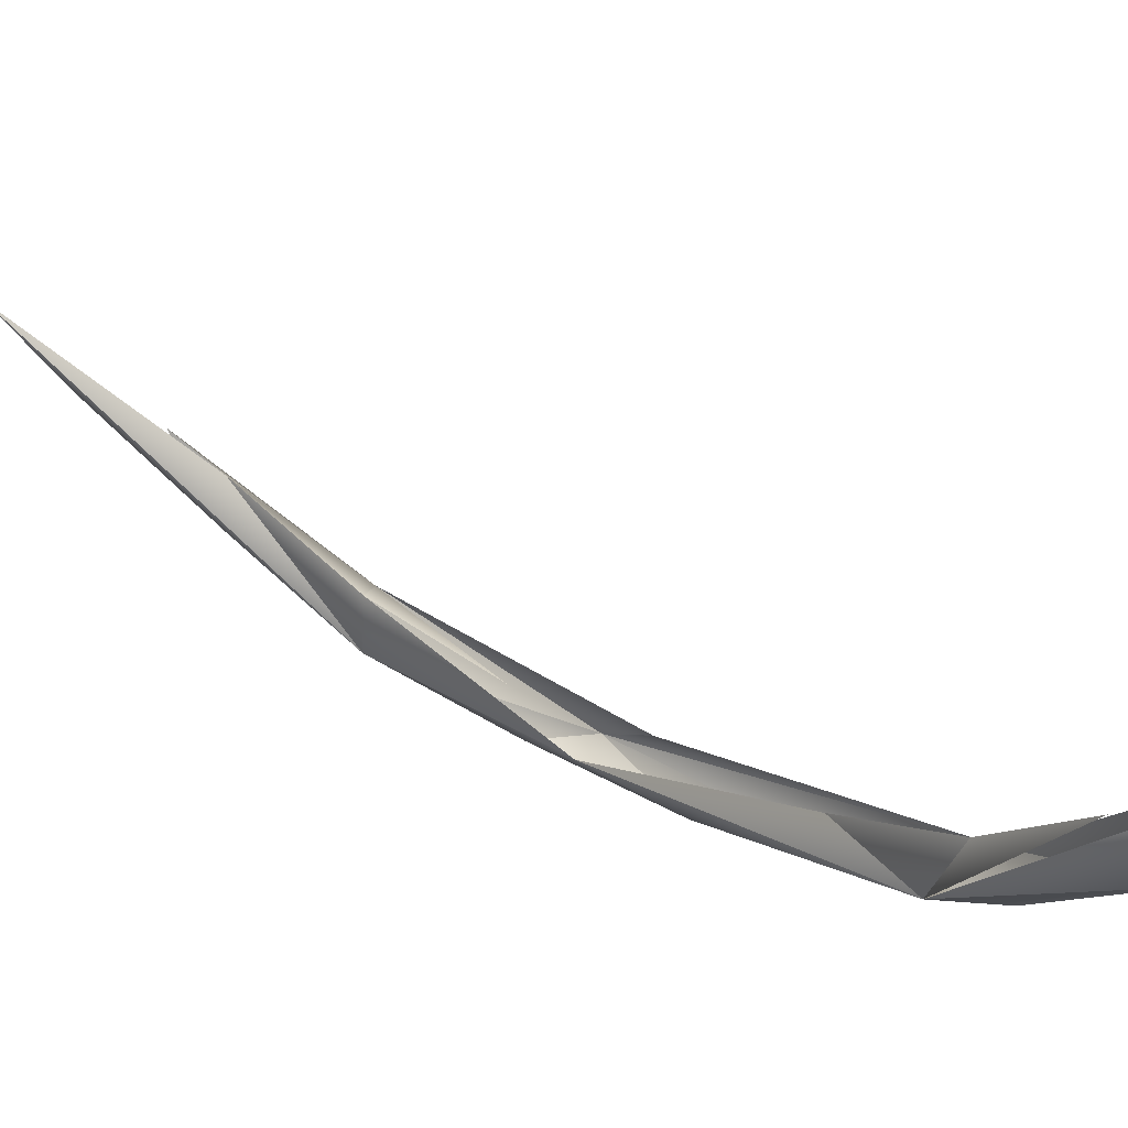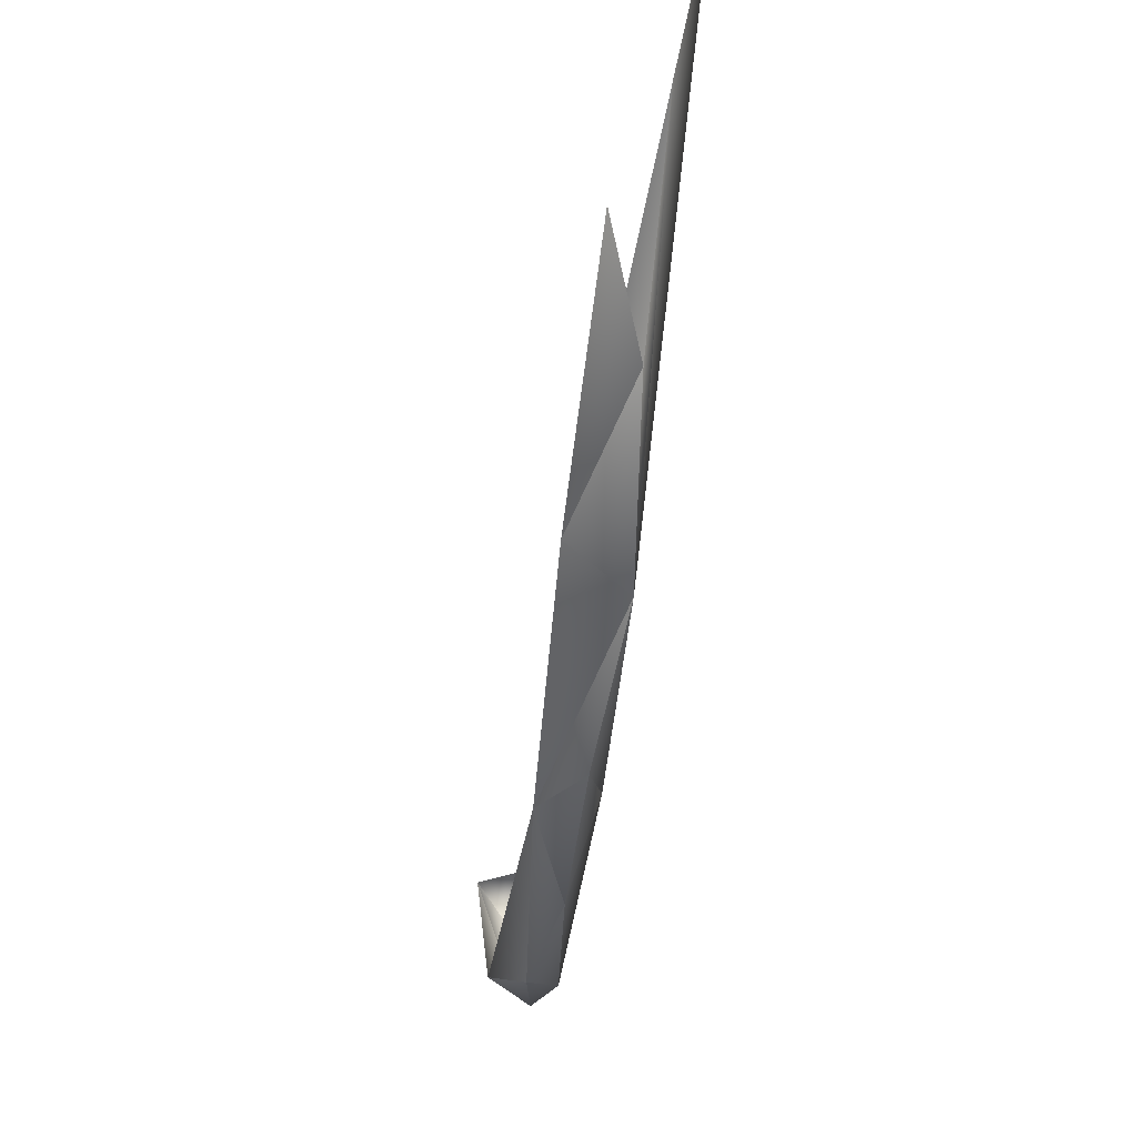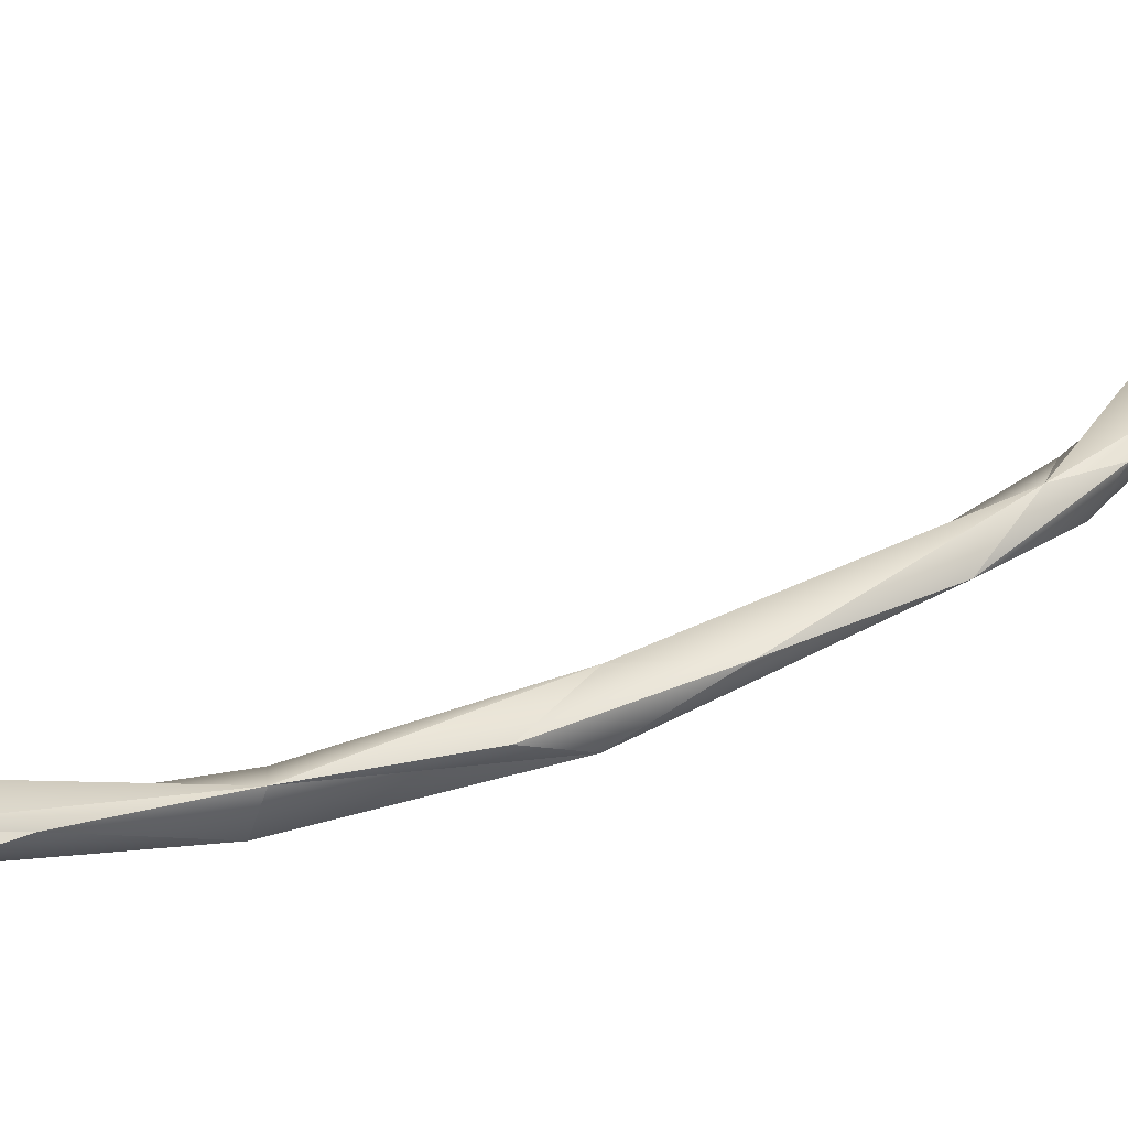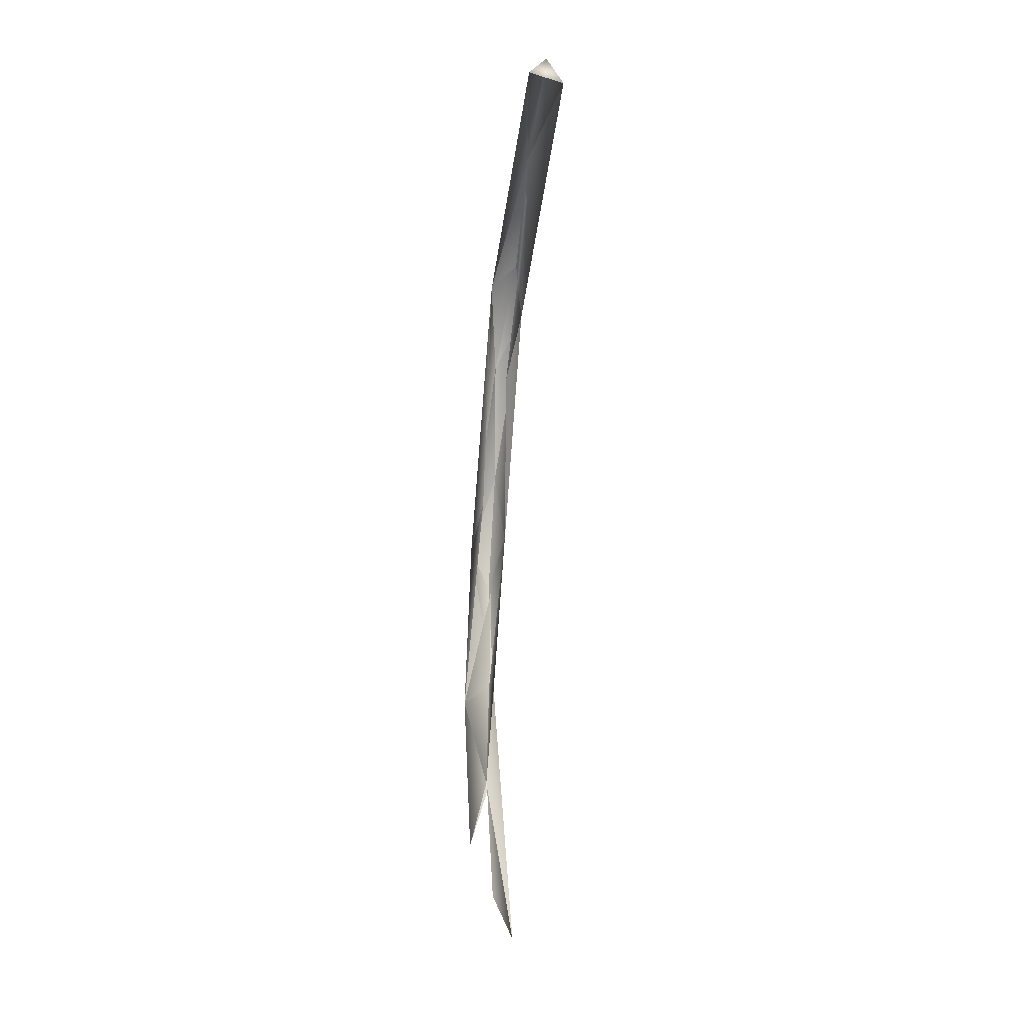
<metadata>
{"format":"obj","ext":"obj","renderer":"f3d","projection":"perspective","resolution":1024,"background":"white","views":[{"elev":56.2,"azim":129.3,"up":"+Z"},{"elev":-53.6,"azim":-5.6,"up":"+Z"},{"elev":-63.2,"azim":101.6,"up":"+Z"},{"elev":-19.9,"azim":-10.1,"up":"+Y"}]}
</metadata>
<code>
o LM_L_LF1_swR1
v 2407 -2.738e+04 -2.849e+04
v -212 -5157 -3.485e+04
v 2021 1.03e+04 -4.227e+04
v -2572 7738 -4.065e+04
v 457.4 9406 -3.691e+04
v -212 -5157 -3.485e+04
v -212 -5157 -3.485e+04
v 457.4 9406 -3.691e+04
v 2021 1.03e+04 -4.227e+04
v -212 -5157 -3.485e+04
v -2024 -1.357e+04 -3.774e+04
v -2572 7738 -4.065e+04
v 2407 -2.738e+04 -2.849e+04
v 2021 1.03e+04 -4.227e+04
v 925.9 -2.082e+04 -3.578e+04
v 458.9 2.366e+04 -3.512e+04
v 457.4 9406 -3.691e+04
v -2572 7738 -4.065e+04
v -2024 -1.357e+04 -3.774e+04
v 915.4 -5078 -4.093e+04
v -2572 7738 -4.065e+04
v 2021 1.03e+04 -4.227e+04
v 915.4 -5078 -4.093e+04
v 925.9 -2.082e+04 -3.578e+04
v 2021 1.03e+04 -4.227e+04
v 457.4 9406 -3.691e+04
v 2410 3.177e+04 -3.493e+04
v 915.4 -5078 -4.093e+04
v 2021 1.03e+04 -4.227e+04
v -2572 7738 -4.065e+04
v -2136 3.067e+04 -3.823e+04
v -2572 7738 -4.065e+04
v 2021 1.03e+04 -4.227e+04
v -2136 3.067e+04 -3.823e+04
v -1379 3.602e+04 -3.191e+04
v -2572 7738 -4.065e+04
v 2410 3.177e+04 -3.493e+04
v 920.8 2.558e+04 -4.062e+04
v 2021 1.03e+04 -4.227e+04
v 920.8 2.558e+04 -4.062e+04
v -2136 3.067e+04 -3.823e+04
v 2021 1.03e+04 -4.227e+04
v 2410 3.177e+04 -3.493e+04
v 921.6 4.131e+04 -3.52e+04
v 920.8 2.558e+04 -4.062e+04
v 921.6 4.131e+04 -3.52e+04
v -2136 3.067e+04 -3.823e+04
v 920.8 2.558e+04 -4.062e+04
v -1379 3.602e+04 -3.191e+04
v -2136 3.067e+04 -3.823e+04
v -2553 6.444e+04 -1.788e+04
v -368.4 5.592e+04 -2.727e+04
v -2136 3.067e+04 -3.823e+04
v 921.6 4.131e+04 -3.52e+04
v 2410 3.177e+04 -3.493e+04
v 2439 6.183e+04 -2.103e+04
v 921.6 4.131e+04 -3.52e+04
v 2410 3.177e+04 -3.493e+04
v 464.5 5.226e+04 -2.269e+04
v 2439 6.183e+04 -2.103e+04
v -368.4 5.592e+04 -2.727e+04
v -2553 6.444e+04 -1.788e+04
v -2136 3.067e+04 -3.823e+04
v -368.4 5.592e+04 -2.727e+04
v 921.6 4.131e+04 -3.52e+04
v 2439 6.183e+04 -2.103e+04
v 464.5 5.226e+04 -2.269e+04
v 467 6.343e+04 -1.349e+04
v 2439 6.183e+04 -2.103e+04
v -368.4 5.592e+04 -2.727e+04
v 2439 6.183e+04 -2.103e+04
v 927.5 6.79e+04 -1.697e+04
v 927.5 6.79e+04 -1.697e+04
v -2553 6.444e+04 -1.788e+04
v -368.4 5.592e+04 -2.727e+04
v 467 6.343e+04 -1.349e+04
v -218.6 7.198e+04 -1922
v 2439 6.183e+04 -2.103e+04
v 175 7.789e+04 -3870
v 927.5 6.79e+04 -1.697e+04
v 2439 6.183e+04 -2.103e+04
v 175 7.789e+04 -3870
v -2553 6.444e+04 -1.788e+04
v 927.5 6.79e+04 -1.697e+04
v 175 7.789e+04 -3870
v 2439 6.183e+04 -2.103e+04
v 2056 8.008e+04 1.249e+04
v -2522 8.161e+04 1.198e+04
v -2553 6.444e+04 -1.788e+04
v 175 7.789e+04 -3870
v 2056 8.008e+04 1.249e+04
v 72.26 8.481e+04 1.09e+04
v 175 7.789e+04 -3870
v 72.26 8.481e+04 1.09e+04
v -2522 8.161e+04 1.198e+04
v 175 7.789e+04 -3870
v -2522 8.161e+04 1.198e+04
v 72.26 8.481e+04 1.09e+04
v 2056 8.008e+04 1.249e+04
f 3 2 1
f 6 5 4
f 9 8 7
f 12 11 10
f 15 14 13
f 18 17 16
f 21 20 19
f 24 23 22
f 27 26 25
f 30 29 28
f 33 32 31
f 36 35 34
f 39 38 37
f 42 41 40
f 45 44 43
f 48 47 46
f 51 50 49
f 54 53 52
f 57 56 55
f 60 59 58
f 63 62 61
f 66 65 64
f 69 68 67
f 72 71 70
f 75 74 73
f 78 77 76
f 81 80 79
f 84 83 82
f 87 86 85
f 90 89 88
f 93 92 91
f 96 95 94
f 99 98 97

</code>
